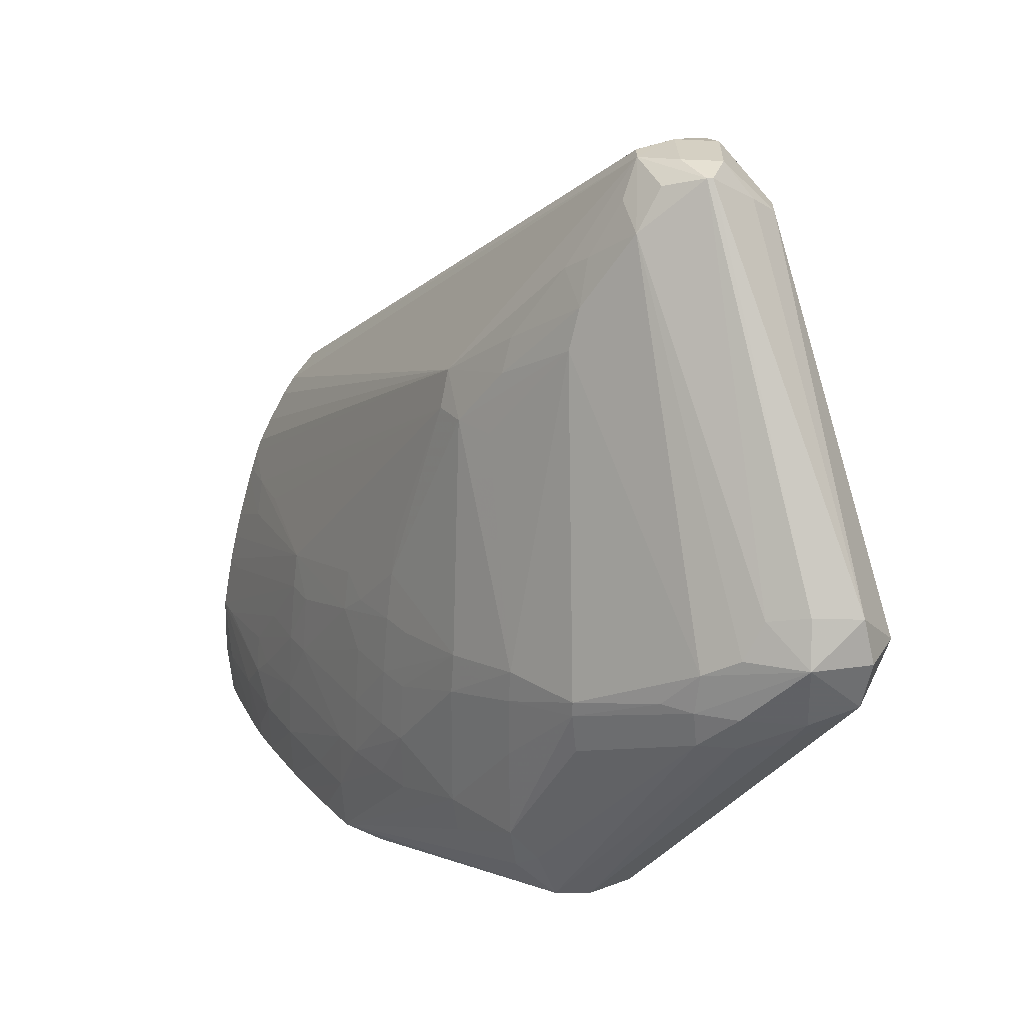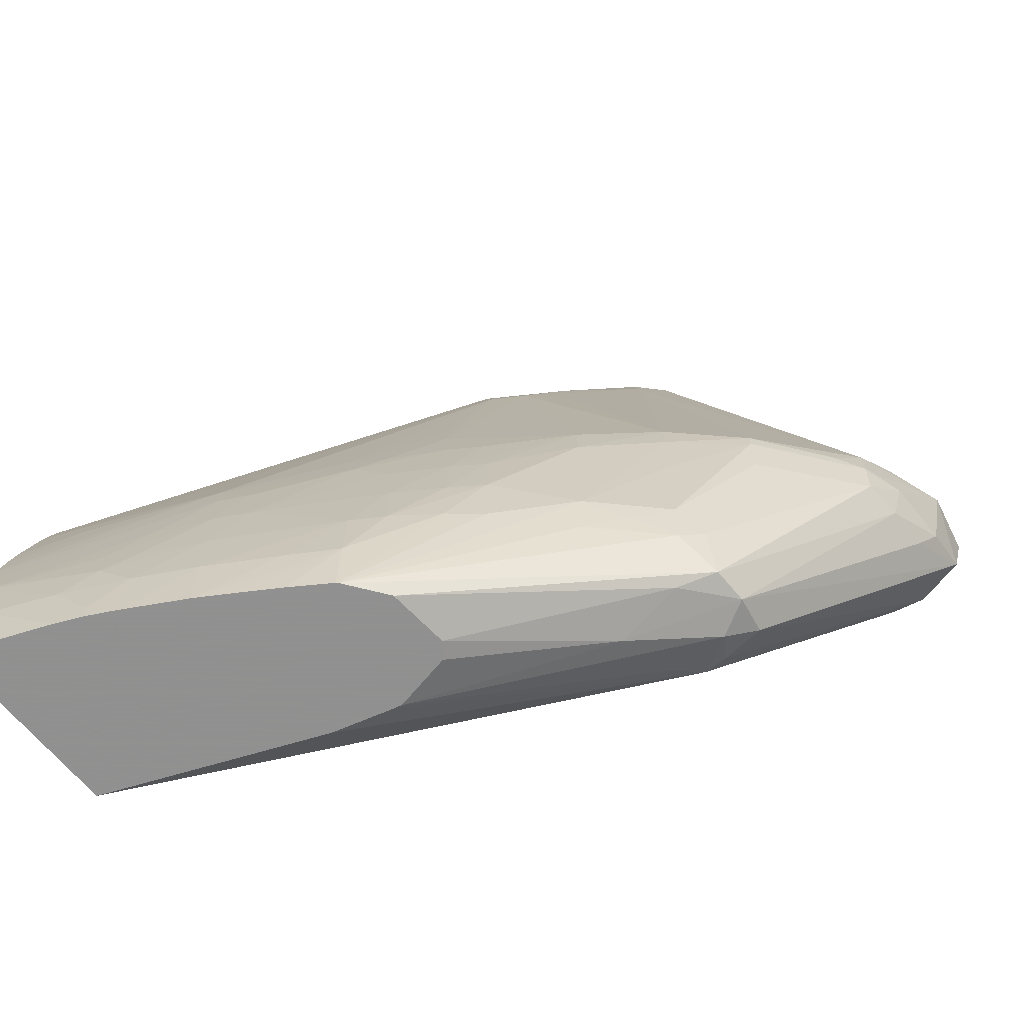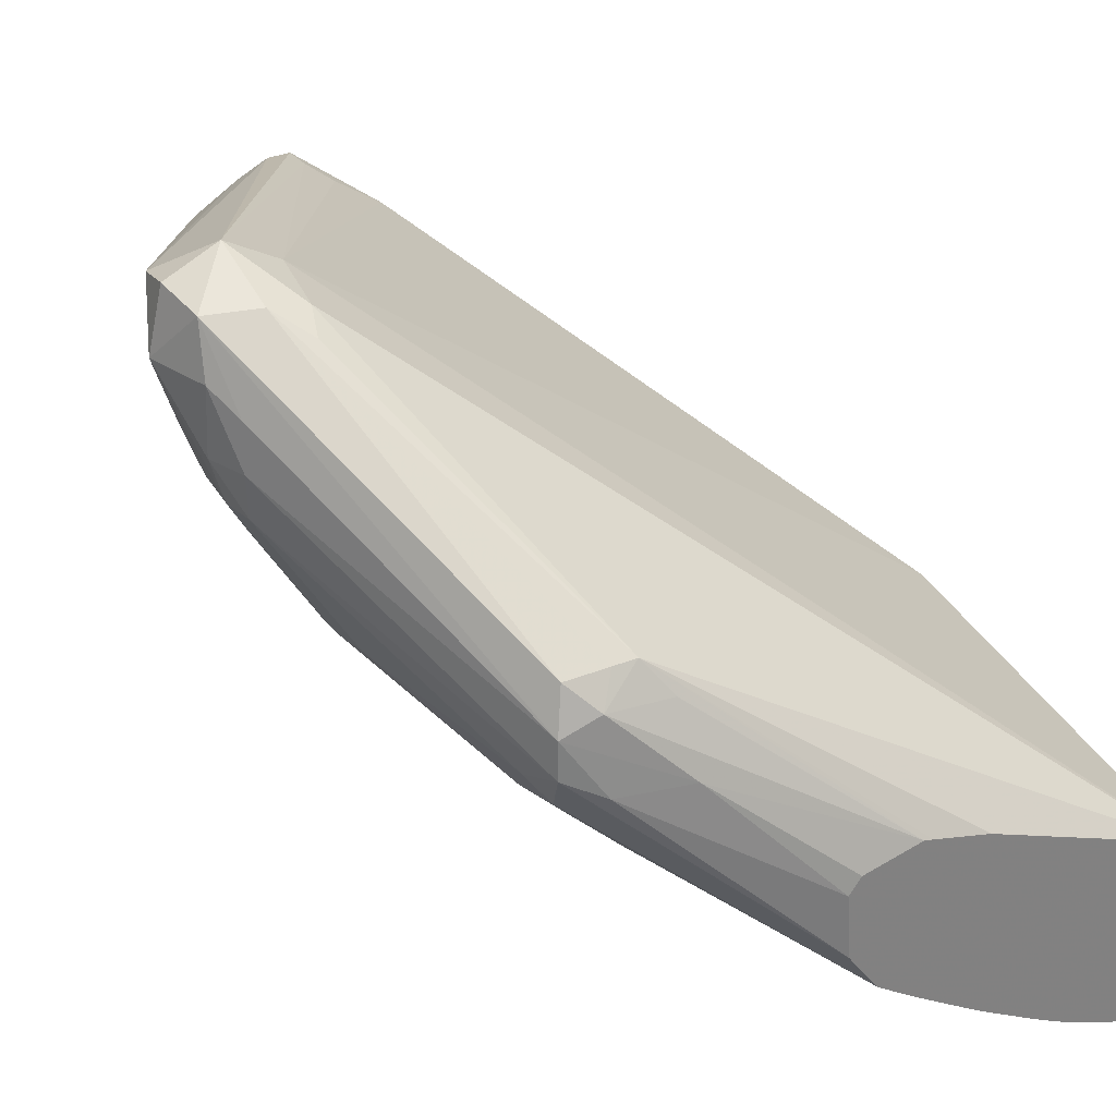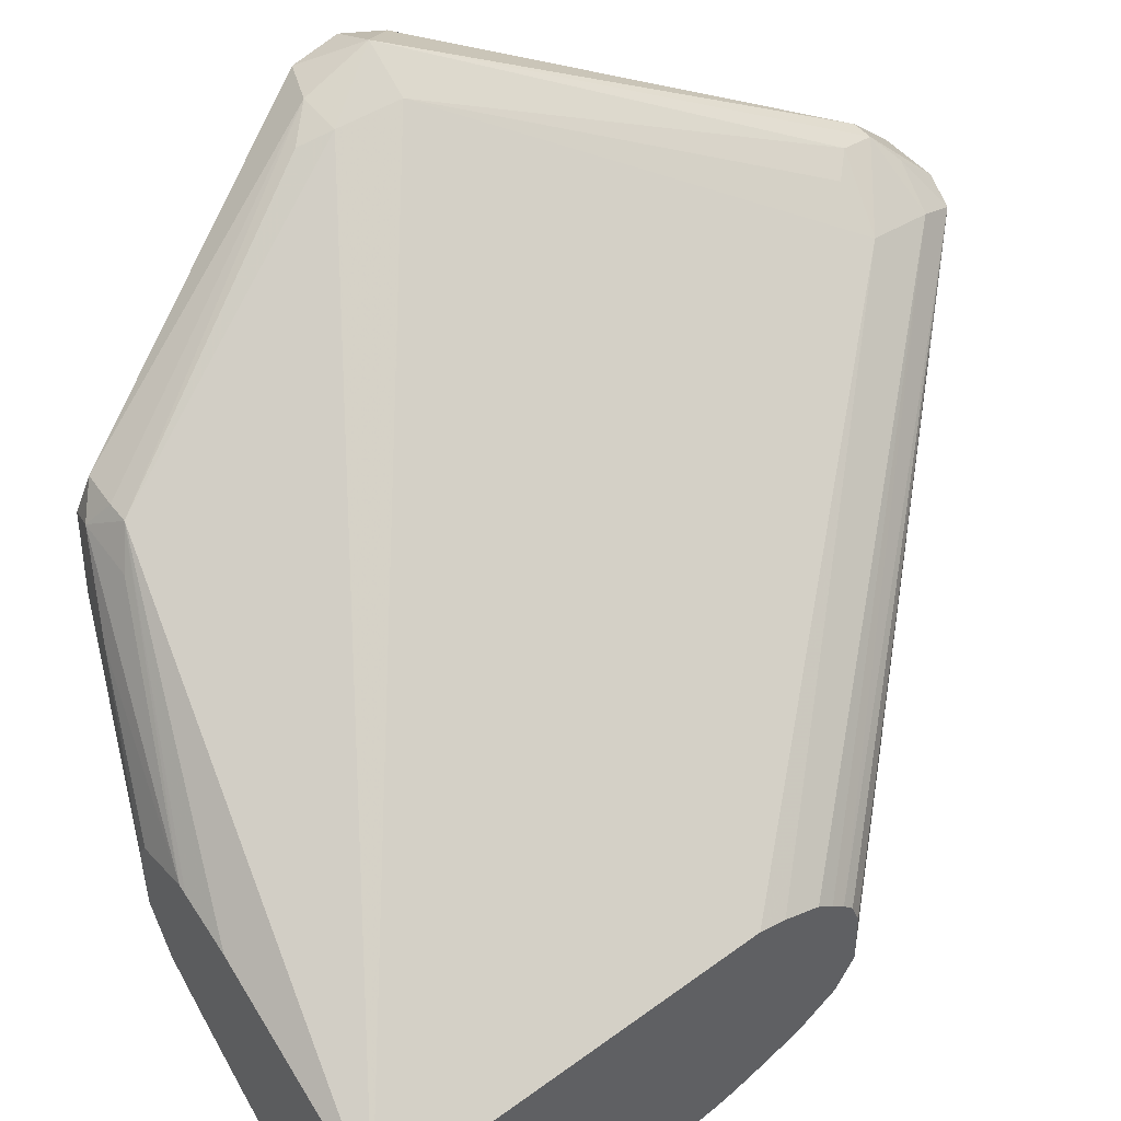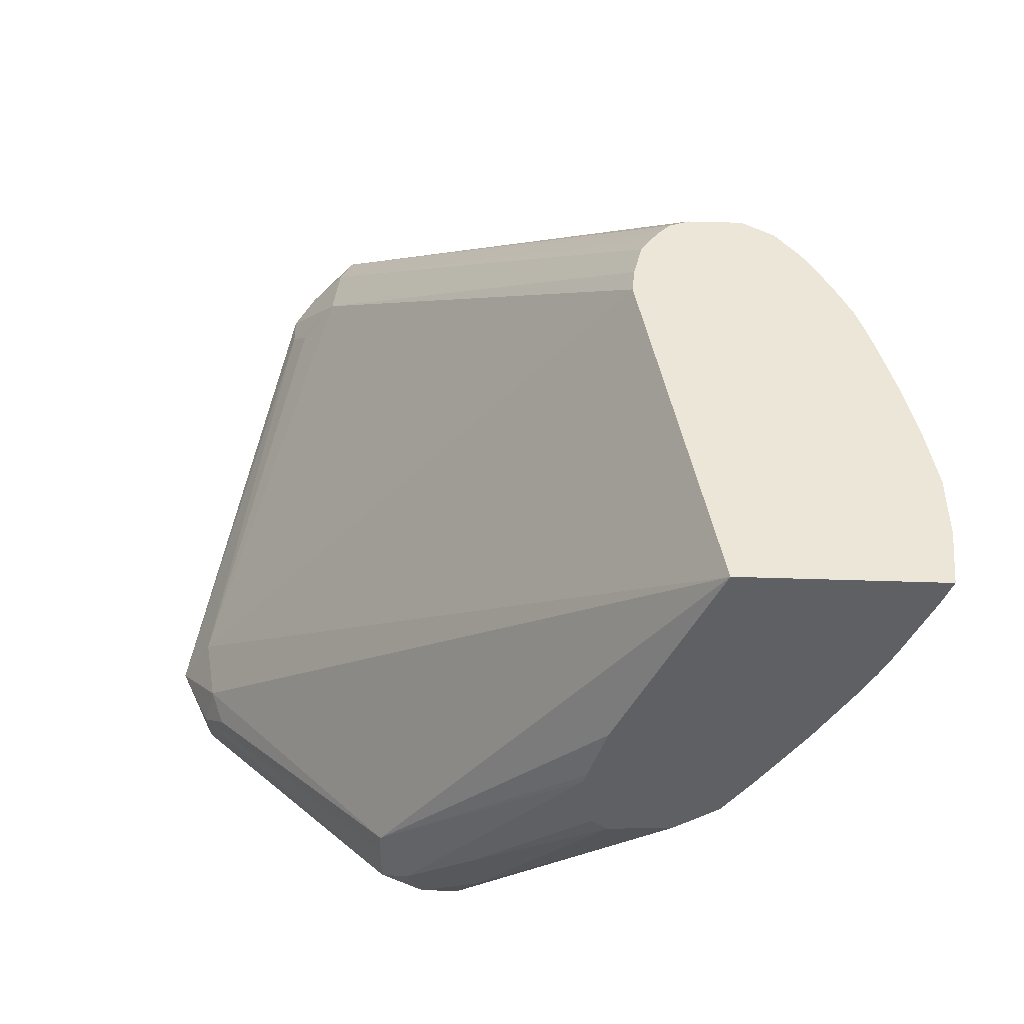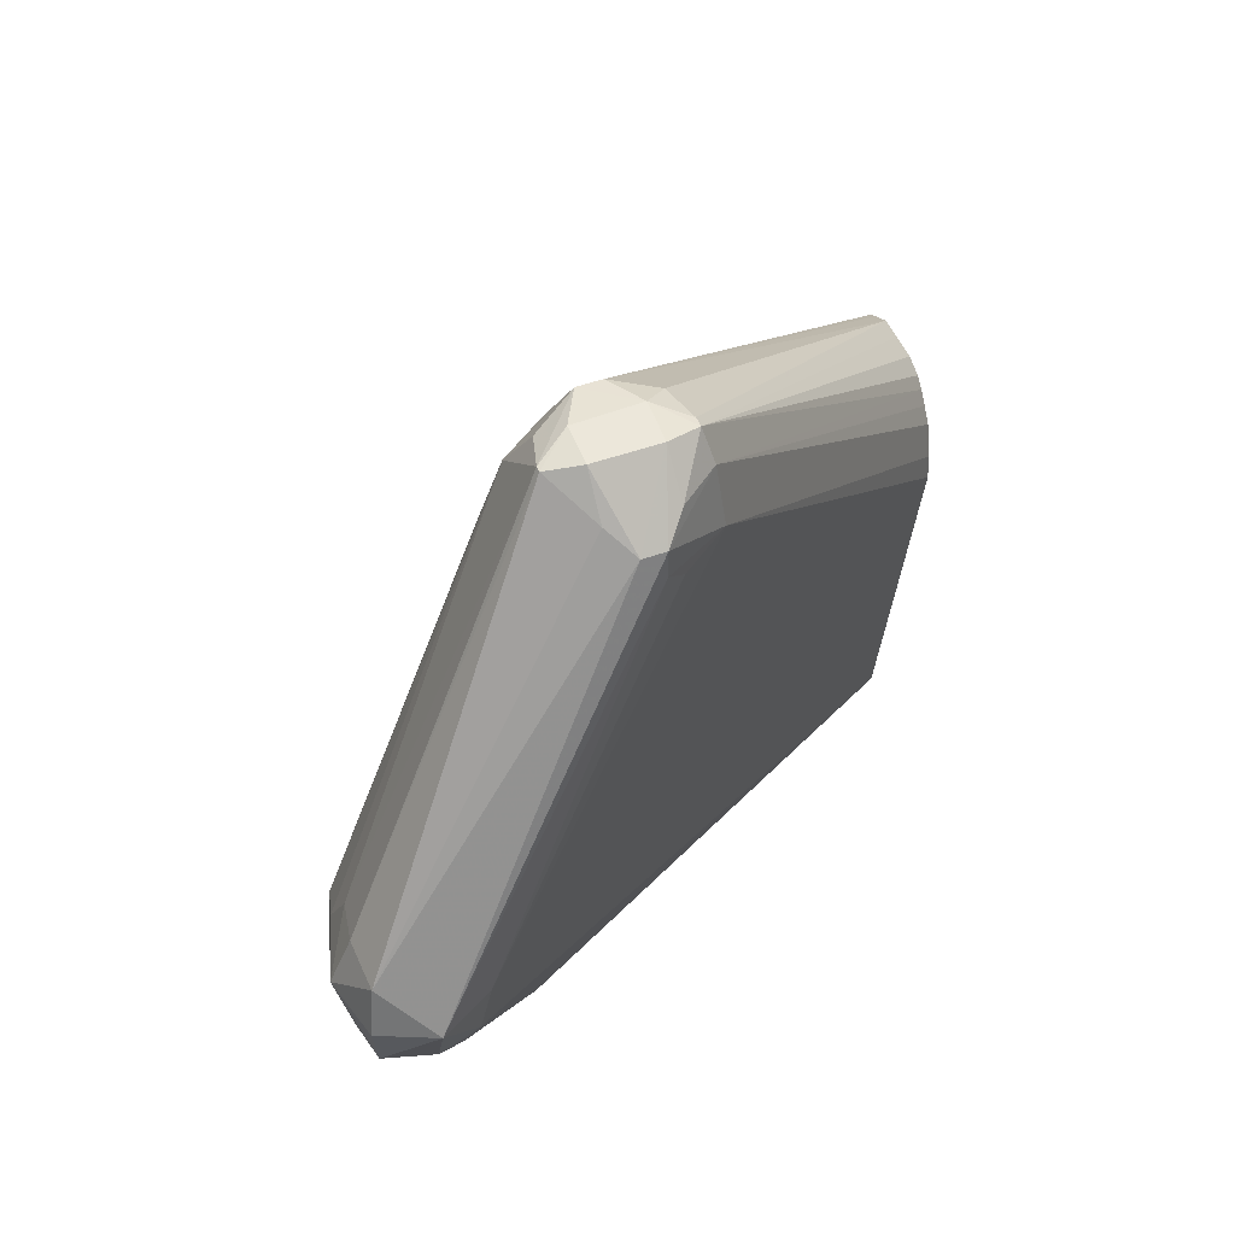
<metadata>
{"format":"obj","ext":"obj","renderer":"f3d","projection":"perspective","resolution":1024,"background":"white","views":[{"elev":26.0,"azim":-89.5,"up":"+Y"},{"elev":-65.8,"azim":-140.5,"up":"+Y"},{"elev":30.8,"azim":-30.9,"up":"+Z"},{"elev":44.6,"azim":55.2,"up":"+Z"},{"elev":-44.8,"azim":87.7,"up":"+Y"},{"elev":48.5,"azim":-21.7,"up":"+Y"}]}
</metadata>
<code>
v -0.06155 -0.02052 -0.008169
v -0.06264 -0.02052 -0.008658
v -0.0625 -0.02157 -0.00885
v -0.06148 -0.02194 -0.008798
v -0.06063 -0.02184 -0.008994
v -0.06047 -0.02052 -0.008779
v -0.05667 -0.01355 -0.0105
v -0.05667 -0.01295 -0.0105
v -0.05714 -0.01295 -0.0105
v -0.0625 -0.01957 -0.008873
v -0.06294 -0.02052 -0.009929
v -0.0626 -0.02194 -0.009889
v -0.0623 -0.02259 -0.0103
v -0.05975 -0.02803 -0.01412
v -0.05955 -0.02779 -0.01324
v -0.06087 -0.02252 -0.009253
v -0.05867 -0.02785 -0.01321
v -0.05817 -0.02785 -0.01321
v -0.0478 -0.02971 -0.01949
v -0.0478 -0.02184 -0.01802
v -0.05525 -0.0139 -0.01149
v -0.05624 -0.01396 -0.0108
v -0.0554 -0.01258 -0.01163
v -0.05624 -0.01254 -0.01095
v -0.05626 -0.01175 -0.01162
v -0.05758 -0.01175 -0.01162
v -0.05758 -0.01254 -0.01099
v -0.05827 -0.01189 -0.01187
v -0.06252 -0.01954 -0.009929
v -0.06234 -0.01972 -0.01081
v -0.06251 -0.02053 -0.01125
v -0.0623 -0.02099 -0.01206
v -0.06234 -0.02184 -0.01216
v -0.06261 -0.02184 -0.01125
v -0.06234 -0.02266 -0.01125
v -0.05975 -0.02803 -0.01489
v -0.05899 -0.02837 -0.01529
v -0.05758 -0.02879 -0.01522
v -0.05903 -0.02821 -0.01377
v -0.05767 -0.0282 -0.0139
v -0.05372 -0.02971 -0.01723
v -0.05353 -0.02971 -0.01728
v -0.05229 -0.02971 -0.01763
v -0.0478 -0.02971 -0.02352
v -0.0478 -0.02129 -0.01808
v -0.0478 -0.02055 -0.01825
v -0.05557 -0.01189 -0.01187
v -0.0478 -0.02023 -0.01846
v -0.0478 -0.01997 -0.01866
v -0.05621 -0.01172 -0.01254
v -0.05757 -0.01172 -0.01249
v -0.05827 -0.01189 -0.01199
v -0.05836 -0.01302 -0.01338
v -0.06092 -0.02243 -0.01459
v -0.06196 -0.02184 -0.01282
v -0.05835 -0.01557 -0.01471
v -0.06229 -0.02262 -0.01209
v -0.06092 -0.02276 -0.01459
v -0.06087 -0.02364 -0.01451
v -0.05984 -0.02705 -0.01529
v -0.05949 -0.02744 -0.01578
v -0.0545 -0.02971 -0.01997
v -0.05512 -0.02971 -0.01911
v -0.05521 -0.02971 -0.0178
v -0.05496 -0.02971 -0.01748
v -0.04832 -0.02971 -0.02334
v -0.0478 -0.02846 -0.02364
v -0.05557 -0.01189 -0.01207
v -0.0478 -0.01975 -0.01886
v -0.0478 -0.01959 -0.01926
v -0.0478 -0.01958 -0.01987
v -0.05574 -0.01199 -0.01296
v -0.05662 -0.01181 -0.01334
v -0.05712 -0.01181 -0.01334
v -0.058 -0.01214 -0.01287
v -0.05757 -0.01258 -0.01364
v -0.05767 -0.01379 -0.01433
v -0.05817 -0.01469 -0.01449
v -0.05958 -0.02247 -0.0159
v -0.05962 -0.02317 -0.01594
v -0.0572 -0.01655 -0.0161
v -0.05667 -0.01787 -0.01704
v -0.05739 -0.01787 -0.01638
v -0.05962 -0.02449 -0.01593
v -0.05958 -0.02656 -0.0159
v -0.05887 -0.02699 -0.01651
v -0.05815 -0.02742 -0.01712
v -0.05446 -0.02971 -0.02
v -0.05826 -0.02654 -0.01722
v -0.0568 -0.02714 -0.01842
v -0.04976 -0.02971 -0.02276
v -0.04832 -0.02846 -0.02344
v -0.0478 -0.02714 -0.02361
v -0.0478 -0.01958 -0.02037
v -0.0478 -0.01984 -0.02081
v -0.0478 -0.01998 -0.02103
v -0.05575 -0.01707 -0.0173
v -0.05729 -0.01415 -0.0148
v -0.0478 -0.02063 -0.02153
v -0.05697 -0.01583 -0.01591
v -0.05819 -0.02285 -0.01717
v -0.05826 -0.02373 -0.01722
v -0.05826 -0.02615 -0.01722
v -0.05601 -0.01787 -0.01746
v -0.05576 -0.0221 -0.01864
v -0.05367 -0.02971 -0.02053
v -0.05614 -0.02714 -0.01897
v -0.05458 -0.02846 -0.02007
v -0.05682 -0.02581 -0.01846
v -0.05031 -0.02971 -0.02251
v -0.05033 -0.02937 -0.02251
v -0.04964 -0.02846 -0.02286
v -0.05032 -0.02773 -0.02251
v -0.04832 -0.02714 -0.02337
v -0.05096 -0.02581 -0.02194
v -0.05187 -0.02449 -0.02131
v -0.0478 -0.02663 -0.02353
v -0.0478 -0.02107 -0.0218
v -0.0478 -0.0218 -0.02218
v -0.0478 -0.02237 -0.02244
v -0.0478 -0.02271 -0.02256
v -0.04863 -0.02317 -0.02237
v -0.05659 -0.02317 -0.01831
v -0.05607 -0.02449 -0.01886
v -0.05673 -0.02449 -0.01839
v -0.05558 -0.02121 -0.01852
v -0.04964 -0.02317 -0.02194
v -0.05171 -0.0237 -0.02122
v -0.05409 -0.02292 -0.01977
v -0.05481 -0.02328 -0.01945
v -0.05592 -0.02317 -0.01876
v -0.05361 -0.02971 -0.02057
v -0.05525 -0.02714 -0.01963
v -0.05459 -0.02714 -0.02005
v -0.05361 -0.02846 -0.02067
v -0.05218 -0.02971 -0.02147
v -0.05284 -0.02971 -0.02106
v -0.05616 -0.02581 -0.01893
v -0.05074 -0.02971 -0.02228
v -0.05099 -0.02846 -0.0222
v -0.05086 -0.02971 -0.02222
v -0.05215 -0.02714 -0.02149
v -0.05084 -0.02723 -0.02219
v -0.0502 -0.02685 -0.02246
v -0.05205 -0.02581 -0.02142
v -0.04832 -0.02581 -0.02315
v -0.05253 -0.02449 -0.02096
v -0.0478 -0.02581 -0.02338
v -0.0478 -0.02317 -0.0227
v -0.04797 -0.02317 -0.02264
v -0.0478 -0.02339 -0.02277
v -0.04891 -0.02395 -0.02247
v -0.05502 -0.02449 -0.01952
v -0.05515 -0.02581 -0.01959
v -0.04841 -0.02443 -0.0228
v -0.0478 -0.02514 -0.02323
v -0.05429 -0.0238 -0.01986
v -0.05361 -0.02714 -0.02063
v -0.0522 -0.02846 -0.02153
v -0.05272 -0.02581 -0.02105
v -0.05214 -0.02971 -0.0215
v -0.05094 -0.02971 -0.02217
v -0.0478 -0.02449 -0.02307
f 88 90 107
f 90 109 107
f 89 109 90
f 89 103 109
f 88 108 106
f 88 107 108
f 86 89 87
f 80 89 84
f 84 89 85
f 82 105 101
f 82 104 105
f 82 97 104
f 81 100 97
f 81 97 82
f 91 110 111
f 85 89 86
f 91 111 112
f 101 105 123
f 92 112 93
f 80 103 89
f 102 125 109
f 101 125 102
f 101 124 125
f 101 123 124
f 97 122 104
f 97 121 122
f 97 120 121
f 97 119 120
f 97 118 119
f 97 99 118
f 97 100 98
f 93 112 113
f 93 116 117
f 93 115 116
f 93 114 115
f 93 113 114
f 91 112 92
f 80 102 103
f 54 80 58
f 79 101 102
f 61 87 62
f 61 86 87
f 61 85 86
f 60 85 61
f 59 85 60
f 58 85 59
f 58 84 85
f 62 87 89
f 58 80 84
f 56 83 79
f 56 82 83
f 56 81 82
f 56 78 81
f 54 58 55
f 102 109 103
f 54 79 80
f 57 59 60
f 62 89 90
f 62 90 88
f 66 91 92
f 79 82 101
f 79 83 82
f 78 100 81
f 78 98 100
f 77 98 78
f 76 98 77
f 74 99 97
f 74 96 99
f 74 98 76
f 74 97 98
f 73 96 74
f 73 95 96
f 73 94 95
f 72 94 73
f 68 94 72
f 67 92 93
f 66 92 67
f 79 102 80
f 104 126 105
f 122 150 151
f 104 127 128
f 134 159 135
f 134 158 159
f 133 154 134
f 133 138 154
f 131 157 153
f 130 157 131
f 129 157 130
f 134 154 160
f 128 157 129
f 128 148 146
f 128 156 148
f 128 155 156
f 128 152 155
f 124 138 125
f 124 154 138
f 124 153 154
f 128 147 157
f 134 160 158
f 135 159 161
f 135 161 136
f 54 56 79
f 155 163 156
f 153 157 160
f 153 160 154
f 152 163 155
f 151 163 152
f 149 151 150
f 147 160 157
f 145 160 147
f 143 145 144
f 142 145 143
f 142 160 145
f 142 158 160
f 142 159 158
f 140 162 159
f 140 141 162
f 140 159 142
f 124 131 153
f 104 122 127
f 123 131 124
f 122 152 128
f 109 138 133
f 109 125 138
f 108 137 132
f 108 136 137
f 108 135 136
f 108 134 135
f 108 133 134
f 110 139 111
f 107 109 133
f 106 108 132
f 105 131 123
f 105 130 131
f 105 129 130
f 105 126 129
f 104 129 126
f 104 128 129
f 107 133 108
f 111 140 112
f 111 139 141
f 111 141 140
f 122 151 152
f 121 150 122
f 121 149 150
f 117 146 148
f 116 128 146
f 116 147 128
f 116 145 147
f 116 146 117
f 115 144 145
f 115 145 116
f 114 144 115
f 113 140 142
f 113 144 114
f 113 143 144
f 113 142 143
f 112 140 113
f 159 162 161
f 122 128 127
f 53 78 56
f 18 41 42
f 53 76 77
f 18 40 41
f 18 39 40
f 17 39 18
f 15 39 17
f 14 35 36
f 14 39 15
f 14 38 39
f 18 42 43
f 14 37 38
f 13 35 14
f 12 34 35
f 12 35 13
f 11 34 12
f 11 33 34
f 11 32 33
f 11 31 32
f 14 36 37
f 11 30 31
f 18 43 19
f 19 42 41
f 19 91 66
f 19 110 91
f 19 139 110
f 19 141 139
f 19 162 141
f 19 161 162
f 19 136 161
f 19 43 42
f 19 137 136
f 19 106 132
f 19 88 106
f 19 62 88
f 19 63 62
f 19 64 63
f 19 65 64
f 19 41 65
f 19 132 137
f 11 29 30
f 10 29 11
f 10 28 29
f 3 15 4
f 53 77 78
f 3 13 14
f 3 12 13
f 3 11 12
f 2 10 11
f 2 11 3
f 4 16 5
f 1 10 2
f 1 8 9
f 1 7 8
f 1 6 7
f 1 5 6
f 1 4 5
f 1 3 4
f 1 2 3
f 1 9 10
f 4 15 17
f 4 17 18
f 4 18 16
f 10 27 28
f 9 27 10
f 9 26 27
f 9 25 26
f 8 25 9
f 8 24 25
f 8 23 24
f 8 21 23
f 7 21 8
f 7 22 21
f 6 22 7
f 6 21 22
f 6 20 21
f 6 19 20
f 5 19 6
f 5 18 19
f 5 16 18
f 19 66 44
f 19 44 67
f 3 14 15
f 19 93 117
f 37 64 38
f 37 63 64
f 36 57 60
f 36 63 37
f 36 62 63
f 36 61 62
f 36 60 61
f 38 64 65
f 35 57 36
f 33 59 57
f 33 58 59
f 33 55 58
f 33 57 34
f 32 56 54
f 32 53 56
f 32 55 33
f 34 57 35
f 32 54 55
f 38 65 41
f 39 41 40
f 19 67 93
f 53 74 76
f 53 75 74
f 52 75 53
f 52 74 75
f 51 74 52
f 50 74 51
f 38 41 39
f 50 73 74
f 47 94 68
f 47 71 94
f 47 70 71
f 47 69 70
f 47 49 69
f 47 68 50
f 44 66 67
f 50 68 72
f 31 53 32
f 50 72 73
f 30 52 53
f 19 70 69
f 19 71 70
f 19 94 71
f 19 95 94
f 19 96 95
f 19 99 96
f 19 118 99
f 19 69 49
f 19 119 118
f 19 121 120
f 19 149 121
f 19 163 151
f 19 156 163
f 19 148 156
f 30 53 31
f 19 117 148
f 19 120 119
f 19 49 48
f 19 151 149
f 19 46 45
f 19 48 46
f 29 52 30
f 28 51 52
f 26 28 27
f 28 52 29
f 25 51 26
f 25 50 51
f 25 47 50
f 26 51 28
f 23 49 47
f 23 48 49
f 23 46 48
f 23 47 24
f 21 46 23
f 21 45 46
f 20 45 21
f 24 47 25
f 19 45 20

</code>
